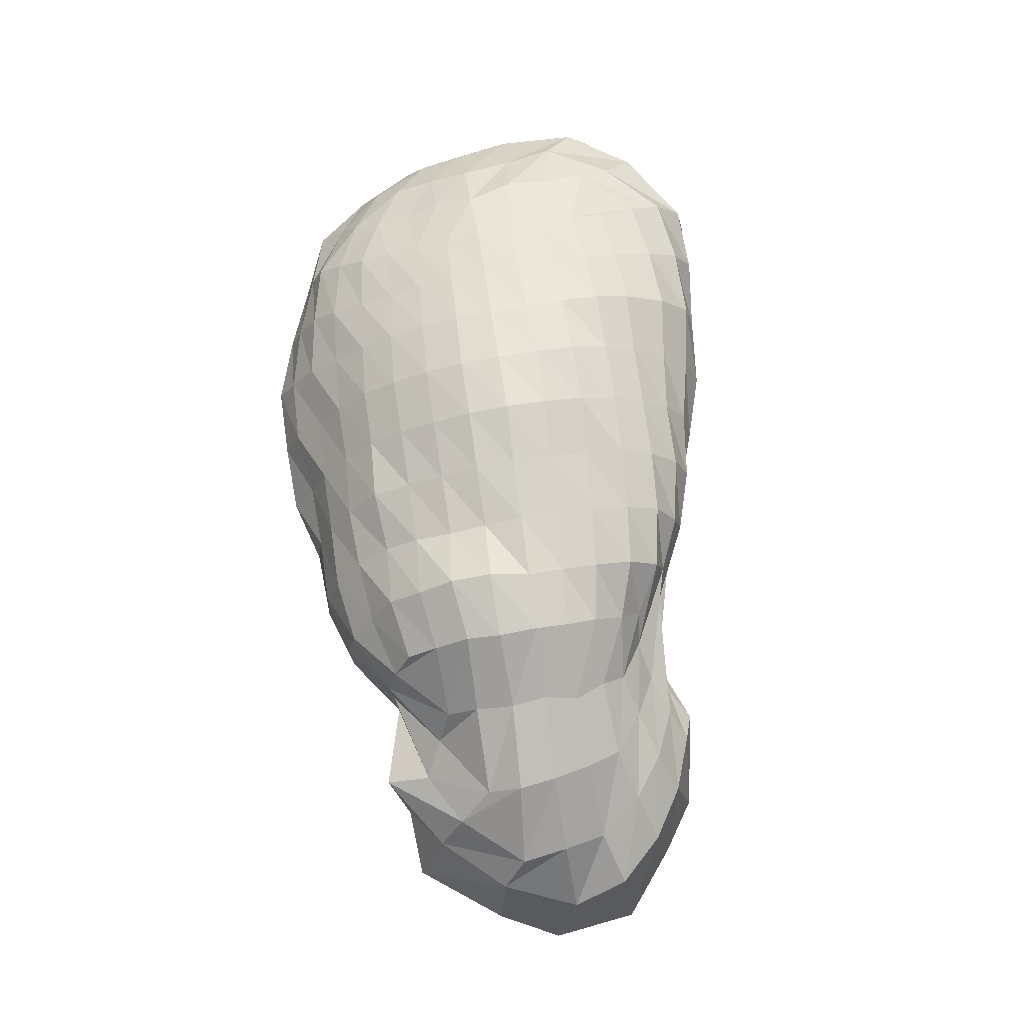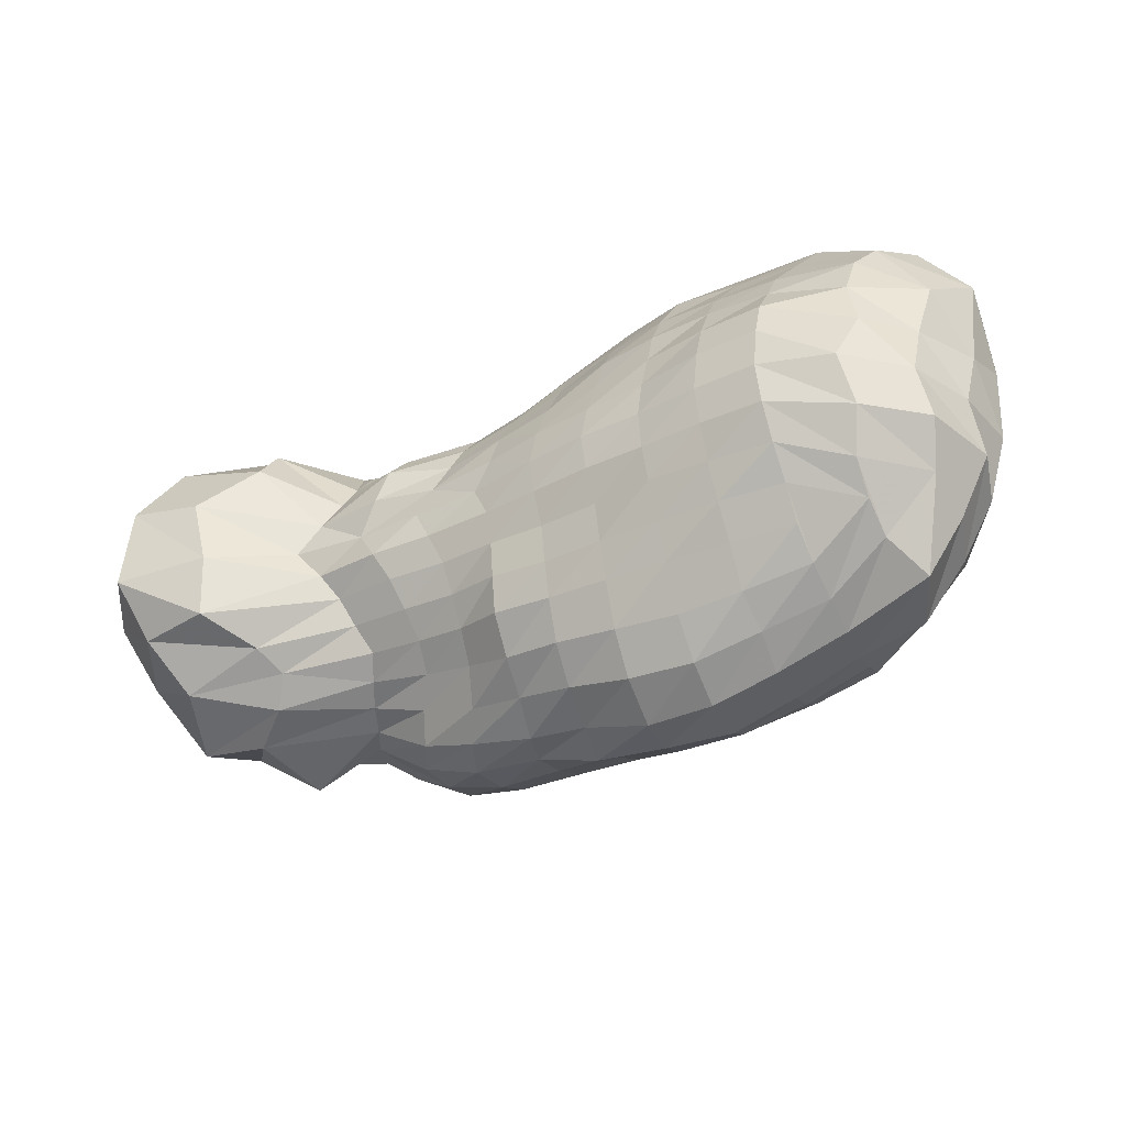
<metadata>
{"format":"obj","ext":"obj","renderer":"f3d","projection":"perspective","resolution":1024,"background":"white","views":[{"elev":71.5,"azim":82.7,"up":"+Z"},{"elev":-35.4,"azim":-153.3,"up":"+Y"}]}
</metadata>
<code>
v -151.5 81.78 75.02
v -148.5 61.77 82.03
v -116.8 86.5 83.64
v -113.8 65.42 90.25
v -84.13 89 87.91
v -80.78 68.26 100.8
v -47.42 88.43 87.86
v -45.02 68.98 101.5
v -10.71 88.5 88.3
v -8.75 69.22 102.9
v 25.78 88.94 87.66
v 26.76 68.98 101.5
v 62.27 87.24 85.43
v 63.03 67.2 98.31
v 96.24 82.23 78.02
v 97.44 64.28 95.64
v 122.4 67.89 65.93
v 128.4 55.13 82.15
v -145.5 41.19 85.16
v -111.9 42.86 96.95
v -78.32 44.53 106.7
v -42.83 46.9 112.2
v -7.63 47.43 112.9
v 28.12 45.34 109.9
v 63.76 44.51 107.5
v 99.18 41.91 103.9
v 131.3 37.7 95.25
v -142.8 19.86 87.22
v -108.6 20.95 100.8
v -75.67 21.73 110.4
v -40.87 23.17 117.2
v -5.59 23.94 119.7
v 29.48 22.57 116.2
v 64.34 21.53 111.6
v 100.7 21.23 108.3
v 134.7 19.57 104.7
v -139.7 -1.79 88.2
v -106.4 -1.24 100.4
v -73.14 -1.33 111.7
v -38.72 -0.67 119.7
v -3.42 0.03 123.9
v 31.76 -0.16 118.2
v 66.99 0.06 114.5
v 103.2 0.1 113.9
v 136.2 -0 110.2
v -140.8 -22.38 83.82
v -106.2 -23.19 96.9
v -73.75 -23.58 107.9
v -38.94 -24.19 115.8
v -3.79 -23.49 119.4
v 31.11 -23.2 115.5
v 67.55 -22.39 110.1
v 101.8 -23.47 120.1
v 138.1 -22.09 111.4
v -141.5 -42.9 78.31
v -107.4 -44.37 89.53
v -74.03 -45.43 100.3
v -39.47 -46.68 107.6
v -3.82 -46.04 110.4
v 31.84 -45.18 108
v 68.5 -43.99 105.5
v 101.9 -47.21 115.5
v 136.7 -41.79 107.1
v -142.3 -62.22 71.48
v -107.2 -63.79 80.66
v -74.18 -66.59 89.83
v -39.79 -68.13 95.95
v -4.6 -67.23 98.84
v 31.37 -66.25 98.74
v 67.52 -65.73 98.12
v 103.2 -67.26 104
v 137.3 -61.39 96.39
v -143.6 -80.55 63.22
v -108.9 -83.49 69.72
v -74.72 -85.98 76.34
v -40 -87.73 81.88
v -4.49 -87.06 84.81
v 31.49 -88.32 88.52
v 67.4 -84.5 86.14
v 102.9 -85.83 89.94
v 137.7 -78.65 84.43
v -147.7 -95.69 50.79
v -111.1 -102.8 56.21
v -74.86 -104.7 59.58
v -38.73 -106.2 63.21
v -3.03 -104.9 66.42
v 33.37 -106.4 68.63
v 70.04 -103.6 69.84
v 107.3 -99.36 70.34
v 143.3 -88.48 68.11
v -151.9 -109.8 36.95
v -115 -117.2 40.85
v -77.13 -122.5 42.62
v -39.63 -120.5 43.24
v -1.39 -121.1 46.29
v 36.81 -120 48.23
v 75.53 -119.4 50.33
v 113.5 -112.3 53.74
v 147.8 -93.92 50.64
v -153.4 -116.7 19.29
v -114.7 -128.8 21.49
v -76.54 -136.9 22.63
v -38.4 -137.2 23.26
v 0.24 -131.3 22.71
v 38.94 -128.9 25.22
v 77.75 -128.1 29
v 114.3 -117.9 30.56
v 150 -91.78 31.35
v -154.2 -122.1 -0.03
v -116.7 -136.2 1.23
v -78.53 -147.5 2.62
v -38.16 -146.9 1.61
v 2.27 -144.6 0.52
v 40.82 -132.4 3.3
v 82.05 -129.3 5.51
v 118.4 -116.2 8.02
v 153.9 -90.36 14.18
v -156.2 -119.6 -22.68
v -115.5 -135 -24.65
v -78.34 -145.6 -25.41
v -40.32 -147.3 -25.28
v -1.99 -137.6 -23.87
v 35.04 -131.7 -18.4
v 73.85 -123.6 -15.41
v 107.5 -113.7 -11.15
v 145.7 -88.97 -1.65
v -155 -110.8 -43.09
v -116.8 -122.4 -47.2
v -79 -132.6 -50.33
v -41.09 -132.4 -51.38
v -3.69 -125.3 -47.65
v 30.71 -118.2 -40.01
v 64.95 -111.5 -32.14
v 101.7 -98.24 -24.35
v 138.9 -83.15 -18.04
v -153.6 -99.29 -62.48
v -114.6 -107.6 -66.2
v -77.73 -111.2 -66.75
v -41.74 -111.2 -68.9
v -4.86 -106.8 -65.28
v 29.1 -103 -58.92
v 59.29 -93.09 -47.36
v 92.05 -84.4 -38.53
v 131.8 -75.24 -32.72
v -151.9 -83.51 -78.16
v -114.9 -85.81 -81.01
v -78.55 -86.75 -82.18
v -41.96 -85.81 -79.79
v -6.33 -84.87 -77.21
v 28.54 -82.81 -74.7
v 57.3 -76.54 -61.44
v 90.19 -69.72 -51.94
v 125 -64.4 -45.73
v -159 104.7 63.99
v -188.2 74.55 64.79
v -183.3 48.89 70.36
v -184.6 24.53 71.05
v -173.3 -3.26 75.37
v -176.3 -25.71 68.52
v -173.1 -46.01 61.82
v -173.4 -67.16 54.51
v -165.7 124.8 48.87
v -195.3 92.67 53.61
v -218.6 55.3 48.06
v -210.8 25.62 51.56
v -204 -3.99 56.29
v -204.2 -27.23 49.51
v -203.8 -50.54 41.75
v -179.7 -82.83 41.49
v -170.2 141.1 26.85
v -211.5 111.3 32.4
v -236.9 72.92 30.99
v -240.4 27.72 25.79
v -230.5 -5.34 31.39
v -229.9 -30.56 23.13
v -211.9 -64.84 23.98
v -188 -91.41 23.49
v -213.2 122.6 2.95
v -170.9 146.6 -0.29
v -244.9 88.61 3.25
v -249.1 41.88 2.44
v -248 -5.86 -0.55
v -236 -42.94 3.1
v -216.6 -76.41 3.95
v -191 -107.3 5.98
v -171.6 140.1 -28.14
v -221.7 114.6 -34.2
v -250.3 79.84 -31.14
v -245 29.96 -30.33
v -241.4 -7.23 -42.7
v -244.3 -36.29 -28.72
v -225.9 -70.92 -26.65
v -206.2 -105.2 -31.96
v -168.3 124.1 -52.31
v -206.5 98.67 -65.06
v -233.4 60.41 -61.89
v -226.5 25.63 -70.03
v -224.9 -7.97 -81.81
v -230.1 -36.14 -73.38
v -222.8 -59.04 -56.67
v -191.7 -90 -54.84
v -160.4 103 -68.92
v -197.8 79.88 -80.46
v -195.3 53.35 -92.03
v -201.1 25.54 -95.39
v -191.1 -5.82 -109
v -196.9 -35.13 -99.64
v -189.9 -58.78 -87.08
v -190 -75.86 -72.3
v -152.4 81.55 -85.62
v -151.9 61.56 -97.45
v -151 42.37 -110.1
v -150.5 19.51 -117.2
v -148.5 -3.69 -117.4
v -149.9 -26.61 -113.8
v -150.7 -46.93 -103.6
v -151.5 -64.86 -90.47
v 138.8 66.06 48.77
v 93.24 88.18 55.53
v 64.5 99.83 64.93
v 26.7 105.7 69.06
v -10.84 105.6 70.47
v -48.54 109.5 68.91
v -85.27 113.9 71.46
v -122.4 110.9 67.7
v 158.5 72.36 34.65
v 108 84.75 37.71
v 62.14 105.5 40.58
v 27.35 115 45.39
v -10.28 118.4 49.73
v -48.54 125.9 49.29
v -86.72 132.2 48.99
v -127 130.8 49.8
v 179 82.14 22.52
v 127.9 75.12 22.88
v 79.4 95.86 25.95
v 29.15 112.6 20.86
v -6.11 123.8 25.31
v -44.97 134.9 23.96
v -86.25 138.3 24.23
v -129.8 143 26.24
v 194.6 91.9 8.11
v 152 79.05 9.54
v 98.77 84.13 11.71
v 48.54 101.9 7.03
v -5.03 120.3 0.94
v -44.97 133.5 -1.22
v -86.83 135.9 -0.15
v -129 143.2 -0.82
v 177.8 97.83 -5.69
v 131.7 78.08 -4.79
v 81.92 85.92 -5.14
v 31.68 101.1 -9.78
v -4.95 113.9 -18.53
v -49.15 127.7 -23.12
v -88.77 132.4 -23.99
v -132.8 137.4 -25.8
v 162.6 88.19 -22.13
v 113.5 75.57 -18.53
v 64.64 86.02 -20.8
v 28.73 93.82 -26.82
v -6.17 105 -35.97
v -47.43 118.2 -43.06
v -90.39 124.5 -45.32
v -129.4 125.3 -49.25
v 145.8 77.09 -35.3
v 100.3 70.46 -32.96
v 60.99 76.47 -36.1
v 24.53 83.62 -42.55
v -9.3 92.22 -51.4
v -49.95 103 -58.23
v -85.31 106.6 -66.18
v -122.8 105.4 -66.65
v 131.9 64.09 -47.78
v 93.59 62.25 -47.92
v 56 65.64 -50.4
v 21.23 70.7 -56.64
v -12.04 77.4 -64.74
v -45.07 80.43 -72.96
v -79.13 83.39 -80.2
v -115.1 82.72 -83.45
v 173 -58.71 68.44
v 174.6 -41.07 80.28
v 176.5 -19.22 85.62
v 174 1.24 87.95
v 175.8 20.33 80.94
v 166.7 38.51 72.74
v 161.6 52.25 60.63
v 184.5 -66.37 49.53
v 222 -39.83 58.04
v 223.7 -20.33 66.82
v 220.5 1.27 68.78
v 214.8 23.36 64.14
v 206.6 43.04 54.59
v 182.9 60.03 46.52
v 204.5 -76.12 37.59
v 235 -58.49 40.65
v 263.6 -23.06 34.39
v 259.7 3.38 39.32
v 253.5 27.91 33.3
v 233 52.74 35.14
v 208.3 69.74 32.81
v 201.6 -101.9 23.33
v 243.5 -72.52 18.74
v 274.7 -36.58 14.77
v 290.1 6.97 1.82
v 280.7 38.57 11.97
v 256.2 63.2 13.87
v 226.8 80.78 13.04
v 214.8 -91.54 -20.41
v 253.9 -88.28 -22.79
v 286.4 -40.7 -37.74
v 301.3 -4.75 -58.94
v 293.7 45.25 -60.79
v 257.5 73.28 -36.53
v 228.3 91.97 -36.95
v 190.8 -83.2 -41.52
v 240.3 -71.76 -64.22
v 255.5 -43.87 -90.34
v 266.2 -11.25 -112
v 261.5 38.35 -110.2
v 245.8 78.44 -87.96
v 203.2 94.41 -57.08
v 180.2 -68.39 -55.67
v 188.8 -57.8 -72.23
v 211.3 -43.2 -100.4
v 209.7 -6.5 -105.3
v 219.1 33.74 -106.8
v 186.9 61.08 -89.51
v 185.5 82.15 -73.76
v 132 -49.01 -55.57
v 139 -32.73 -63.34
v 148 -18.68 -71.89
v 162.5 -1.46 -76.63
v 150 18.69 -71.62
v 139.5 33.66 -67.31
v 135.9 50.5 -57.65
v -114.4 -66.67 -93.53
v -78.14 -65.79 -90.94
v -42.42 -65.11 -87.51
v -6.53 -64.36 -82.79
v 27.56 -61.74 -80.03
v 59.74 -57.45 -68.97
v 93.76 -53.61 -63.47
v -113.4 -45.97 -102.7
v -77.34 -44.04 -99.76
v -42.18 -43.4 -92.59
v -6.56 -42.73 -87.05
v 27.62 -40.69 -82.71
v 62.72 -38.08 -75.07
v 99.42 -36.36 -72.5
v -112.9 -24.84 -109.6
v -76.04 -23.94 -104.1
v -39.57 -22 -98.62
v -4.17 -21.54 -92.4
v 29.72 -19.77 -84.88
v 70.88 -19.07 -79.34
v 107.9 -20.12 -79.12
v -111.7 -3.16 -113
v -75.02 -1.74 -105.5
v -38 -0.99 -101
v -1.92 -0.23 -93.27
v 38.81 -0.95 -83.04
v 79.83 -1.11 -79.04
v 119.5 -1.47 -75.01
v -114.1 20.01 -113.2
v -76.75 19.43 -103.7
v -40.59 20.02 -98.05
v -4.63 20.8 -90.22
v 29.69 18.42 -82.18
v 71.67 16.98 -75.09
v 108.6 19.37 -78.73
v -114.6 41.8 -106.3
v -78.72 40.5 -98.92
v -43.35 40.99 -91.73
v -7.98 40.8 -83.94
v 26.98 37.44 -76.6
v 63.95 34.49 -69.16
v 101 38.75 -76.93
v -114.9 62.83 -95.61
v -78.86 62.67 -91.53
v -44.75 61.37 -84.88
v -11.13 59.34 -74.78
v 23.72 55.05 -68.05
v 59.63 50.79 -61.62
v 96.95 53.31 -64.87
f 1 2 3
f 3 2 4
f 3 4 5
f 5 4 6
f 5 6 7
f 7 6 8
f 7 8 9
f 9 8 10
f 9 10 11
f 11 10 12
f 11 12 13
f 13 12 14
f 13 14 15
f 15 14 16
f 15 16 17
f 17 16 18
f 2 19 4
f 4 19 20
f 4 20 6
f 6 20 21
f 6 21 8
f 8 21 22
f 8 22 10
f 10 22 23
f 10 23 12
f 12 23 24
f 12 24 14
f 14 24 25
f 14 25 16
f 16 25 26
f 16 26 18
f 18 26 27
f 19 28 20
f 20 28 29
f 20 29 21
f 21 29 30
f 21 30 22
f 22 30 31
f 22 31 23
f 23 31 32
f 23 32 24
f 24 32 33
f 24 33 25
f 25 33 34
f 25 34 26
f 26 34 35
f 26 35 27
f 27 35 36
f 28 37 29
f 29 37 38
f 29 38 30
f 30 38 39
f 30 39 31
f 31 39 40
f 31 40 32
f 32 40 41
f 32 41 33
f 33 41 42
f 33 42 34
f 34 42 43
f 34 43 35
f 35 43 44
f 35 44 36
f 36 44 45
f 37 46 38
f 38 46 47
f 38 47 39
f 39 47 48
f 39 48 40
f 40 48 49
f 40 49 41
f 41 49 50
f 41 50 42
f 42 50 51
f 42 51 43
f 43 51 52
f 43 52 44
f 44 52 53
f 44 53 45
f 45 53 54
f 46 55 47
f 47 55 56
f 47 56 48
f 48 56 57
f 48 57 49
f 49 57 58
f 49 58 50
f 50 58 59
f 50 59 51
f 51 59 60
f 51 60 52
f 52 60 61
f 52 61 53
f 53 61 62
f 53 62 54
f 54 62 63
f 55 64 56
f 56 64 65
f 56 65 57
f 57 65 66
f 57 66 58
f 58 66 67
f 58 67 59
f 59 67 68
f 59 68 60
f 60 68 69
f 60 69 61
f 61 69 70
f 61 70 62
f 62 70 71
f 62 71 63
f 63 71 72
f 64 73 65
f 65 73 74
f 65 74 66
f 66 74 75
f 66 75 67
f 67 75 76
f 67 76 68
f 68 76 77
f 68 77 69
f 69 77 78
f 69 78 70
f 70 78 79
f 70 79 71
f 71 79 80
f 71 80 72
f 72 80 81
f 73 82 74
f 74 82 83
f 74 83 75
f 75 83 84
f 75 84 76
f 76 84 85
f 76 85 77
f 77 85 86
f 77 86 78
f 78 86 87
f 78 87 79
f 79 87 88
f 79 88 80
f 80 88 89
f 80 89 81
f 81 89 90
f 82 91 83
f 83 91 92
f 83 92 84
f 84 92 93
f 84 93 85
f 85 93 94
f 85 94 86
f 86 94 95
f 86 95 87
f 87 95 96
f 87 96 88
f 88 96 97
f 88 97 89
f 89 97 98
f 89 98 90
f 90 98 99
f 91 100 92
f 92 100 101
f 92 101 93
f 93 101 102
f 93 102 94
f 94 102 103
f 94 103 95
f 95 103 104
f 95 104 96
f 96 104 105
f 96 105 97
f 97 105 106
f 97 106 98
f 98 106 107
f 98 107 99
f 99 107 108
f 100 109 101
f 101 109 110
f 101 110 102
f 102 110 111
f 102 111 103
f 103 111 112
f 103 112 104
f 104 112 113
f 104 113 105
f 105 113 114
f 105 114 106
f 106 114 115
f 106 115 107
f 107 115 116
f 107 116 108
f 108 116 117
f 109 118 110
f 110 118 119
f 110 119 111
f 111 119 120
f 111 120 112
f 112 120 121
f 112 121 113
f 113 121 122
f 113 122 114
f 114 122 123
f 114 123 115
f 115 123 124
f 115 124 116
f 116 124 125
f 116 125 117
f 117 125 126
f 118 127 119
f 119 127 128
f 119 128 120
f 120 128 129
f 120 129 121
f 121 129 130
f 121 130 122
f 122 130 131
f 122 131 123
f 123 131 132
f 123 132 124
f 124 132 133
f 124 133 125
f 125 133 134
f 125 134 126
f 126 134 135
f 127 136 128
f 128 136 137
f 128 137 129
f 129 137 138
f 129 138 130
f 130 138 139
f 130 139 131
f 131 139 140
f 131 140 132
f 132 140 141
f 132 141 133
f 133 141 142
f 133 142 134
f 134 142 143
f 134 143 135
f 135 143 144
f 136 145 137
f 137 145 146
f 137 146 138
f 138 146 147
f 138 147 139
f 139 147 148
f 139 148 140
f 140 148 149
f 140 149 141
f 141 149 150
f 141 150 142
f 142 150 151
f 142 151 143
f 143 151 152
f 143 152 144
f 144 152 153
f 1 154 2
f 2 154 155
f 2 155 19
f 19 155 156
f 19 156 28
f 28 156 157
f 28 157 37
f 37 157 158
f 37 158 46
f 46 158 159
f 46 159 55
f 55 159 160
f 55 160 64
f 64 160 161
f 64 161 73
f 73 161 82
f 154 162 155
f 155 162 163
f 155 163 156
f 156 163 164
f 156 164 157
f 157 164 165
f 157 165 158
f 158 165 166
f 158 166 159
f 159 166 167
f 159 167 160
f 160 167 168
f 160 168 161
f 161 168 169
f 161 169 82
f 82 169 91
f 162 170 163
f 163 170 171
f 163 171 164
f 164 171 172
f 164 172 165
f 165 172 173
f 165 173 166
f 166 173 174
f 166 174 167
f 167 174 175
f 167 175 168
f 168 175 176
f 168 176 169
f 169 176 177
f 169 177 91
f 91 177 100
f 170 178 171
f 170 179 178
f 171 178 172
f 172 178 180
f 172 180 173
f 173 180 181
f 173 182 174
f 173 181 182
f 174 182 175
f 175 182 183
f 175 183 176
f 176 183 184
f 176 184 177
f 177 184 185
f 177 185 100
f 100 185 109
f 179 186 178
f 178 186 187
f 178 187 180
f 180 187 188
f 180 188 181
f 181 188 189
f 181 189 182
f 182 189 190
f 182 190 183
f 183 190 191
f 183 191 184
f 184 191 192
f 184 192 185
f 185 192 193
f 185 193 109
f 109 193 118
f 186 194 187
f 187 194 195
f 187 195 188
f 188 195 196
f 188 196 189
f 189 196 197
f 189 197 190
f 190 197 198
f 190 198 191
f 191 198 199
f 191 199 192
f 192 199 200
f 192 200 193
f 193 200 201
f 193 201 118
f 118 201 127
f 194 202 195
f 195 202 203
f 195 203 196
f 196 203 204
f 196 204 197
f 197 204 205
f 197 205 198
f 198 205 206
f 198 206 199
f 199 206 207
f 199 207 200
f 200 207 208
f 200 208 201
f 201 208 209
f 201 209 127
f 127 209 136
f 202 210 203
f 203 210 211
f 203 211 204
f 204 211 212
f 204 212 205
f 205 212 213
f 205 213 206
f 206 213 214
f 206 214 207
f 207 214 215
f 207 215 208
f 208 215 216
f 208 216 209
f 209 216 217
f 209 217 136
f 136 217 145
f 17 218 15
f 15 218 219
f 15 219 13
f 13 219 220
f 13 220 11
f 11 220 221
f 11 221 9
f 9 221 222
f 9 222 7
f 7 222 223
f 7 223 5
f 5 223 224
f 5 224 3
f 3 224 225
f 3 225 1
f 1 225 154
f 218 226 219
f 219 226 227
f 219 227 220
f 220 227 228
f 220 228 221
f 221 228 229
f 221 229 222
f 222 229 230
f 222 230 223
f 223 230 231
f 223 231 224
f 224 231 232
f 224 232 225
f 225 232 233
f 225 233 154
f 154 233 162
f 226 234 227
f 227 234 235
f 227 235 228
f 228 235 236
f 228 236 229
f 229 236 237
f 229 237 230
f 230 237 238
f 230 238 231
f 231 238 239
f 231 239 232
f 232 239 240
f 232 240 233
f 233 240 241
f 233 241 162
f 162 241 170
f 234 242 235
f 235 242 243
f 235 243 236
f 236 243 244
f 236 244 237
f 237 244 245
f 237 245 238
f 238 245 246
f 238 246 239
f 239 246 247
f 239 247 240
f 240 247 248
f 240 248 241
f 241 248 249
f 241 249 170
f 170 249 179
f 242 250 243
f 243 250 251
f 243 251 244
f 244 251 252
f 244 252 245
f 245 252 253
f 245 253 246
f 246 253 254
f 246 254 247
f 247 254 255
f 247 255 248
f 248 255 256
f 248 256 249
f 249 256 257
f 249 257 179
f 179 257 186
f 250 258 251
f 251 258 259
f 251 259 252
f 252 259 260
f 252 260 253
f 253 260 261
f 253 261 254
f 254 261 262
f 254 262 255
f 255 262 263
f 255 263 256
f 256 263 264
f 256 264 257
f 257 264 265
f 257 265 186
f 186 265 194
f 258 266 259
f 259 266 267
f 259 267 260
f 260 267 268
f 260 268 261
f 261 268 269
f 261 269 262
f 262 269 270
f 262 270 263
f 263 270 271
f 263 271 264
f 264 271 272
f 264 272 265
f 265 272 273
f 265 273 194
f 194 273 202
f 266 274 267
f 267 274 275
f 267 275 268
f 268 275 276
f 268 276 269
f 269 276 277
f 269 277 270
f 270 277 278
f 270 278 271
f 271 278 279
f 271 279 272
f 272 279 280
f 272 280 273
f 273 280 281
f 273 281 202
f 202 281 210
f 81 90 72
f 72 90 282
f 72 282 63
f 63 282 283
f 63 283 54
f 54 283 284
f 54 284 45
f 45 284 285
f 45 285 36
f 36 285 286
f 36 286 27
f 27 286 287
f 27 287 18
f 18 287 288
f 18 288 17
f 17 288 218
f 90 99 282
f 282 99 289
f 282 289 283
f 283 289 290
f 283 290 284
f 284 290 291
f 284 291 285
f 285 291 292
f 285 292 286
f 286 292 293
f 286 293 287
f 287 293 294
f 287 294 288
f 288 294 295
f 288 295 218
f 218 295 226
f 99 108 289
f 289 108 296
f 289 296 290
f 290 296 297
f 290 297 291
f 291 297 298
f 291 298 292
f 292 298 299
f 292 299 293
f 293 299 300
f 293 300 294
f 294 300 301
f 294 301 295
f 295 301 302
f 295 302 226
f 226 302 234
f 108 117 296
f 296 117 303
f 296 303 297
f 297 303 304
f 297 304 298
f 298 304 305
f 298 305 299
f 299 305 306
f 299 306 300
f 300 306 307
f 300 307 301
f 301 307 308
f 301 308 302
f 302 308 309
f 302 309 234
f 234 309 242
f 117 126 303
f 303 126 310
f 303 310 304
f 304 310 311
f 304 311 305
f 305 311 312
f 305 312 306
f 306 312 313
f 306 313 307
f 307 313 314
f 307 314 308
f 308 314 315
f 308 315 309
f 309 315 316
f 309 316 242
f 242 316 250
f 126 135 310
f 310 135 317
f 310 317 311
f 311 317 318
f 311 318 312
f 312 318 319
f 312 319 313
f 313 319 320
f 313 320 314
f 314 320 321
f 314 321 315
f 315 321 322
f 315 322 316
f 316 322 323
f 316 323 250
f 250 323 258
f 135 144 317
f 317 144 324
f 317 324 318
f 318 324 325
f 318 325 319
f 319 325 326
f 319 326 320
f 320 326 327
f 320 327 321
f 321 327 328
f 321 328 322
f 322 328 329
f 322 329 323
f 323 329 330
f 323 330 258
f 258 330 266
f 144 153 324
f 324 153 331
f 324 331 325
f 325 331 332
f 325 332 326
f 326 332 333
f 326 333 327
f 327 333 334
f 327 334 328
f 328 334 335
f 328 335 329
f 329 335 336
f 329 336 330
f 330 336 337
f 330 337 266
f 266 337 274
f 145 217 146
f 146 217 338
f 146 338 147
f 147 338 339
f 147 339 148
f 148 339 340
f 148 340 149
f 149 340 341
f 149 341 150
f 150 341 342
f 150 342 151
f 151 342 343
f 151 343 152
f 152 343 344
f 152 344 153
f 153 344 331
f 217 216 338
f 338 216 345
f 338 345 339
f 339 345 346
f 339 346 340
f 340 346 347
f 340 347 341
f 341 347 348
f 341 348 342
f 342 348 349
f 342 349 343
f 343 349 350
f 343 350 344
f 344 350 351
f 344 351 331
f 331 351 332
f 216 215 345
f 345 215 352
f 345 352 346
f 346 352 353
f 346 353 347
f 347 353 354
f 347 354 348
f 348 354 355
f 348 355 349
f 349 355 356
f 349 356 350
f 350 356 357
f 350 357 351
f 351 357 358
f 351 358 332
f 332 358 333
f 215 214 352
f 352 214 359
f 352 359 353
f 353 359 360
f 353 360 354
f 354 360 361
f 354 361 355
f 355 361 362
f 355 362 356
f 356 362 363
f 356 363 357
f 357 363 364
f 357 364 358
f 358 364 365
f 358 365 333
f 333 365 334
f 214 213 359
f 359 213 366
f 359 366 360
f 360 366 367
f 360 367 361
f 361 367 368
f 361 368 362
f 362 368 369
f 362 370 363
f 362 369 370
f 363 371 364
f 363 370 371
f 364 371 365
f 365 371 372
f 365 335 334
f 365 372 335
f 213 212 366
f 366 212 373
f 366 373 367
f 367 373 374
f 367 374 368
f 368 374 375
f 368 375 369
f 369 375 376
f 369 377 370
f 369 376 377
f 370 377 371
f 371 377 378
f 371 378 372
f 372 378 379
f 372 379 335
f 335 379 336
f 212 211 373
f 373 211 380
f 373 380 374
f 374 380 381
f 374 381 375
f 375 381 382
f 375 382 376
f 376 382 383
f 376 383 377
f 377 383 384
f 377 384 378
f 378 384 385
f 378 385 379
f 379 385 386
f 379 386 336
f 336 386 337
f 211 210 380
f 380 210 281
f 380 281 381
f 381 281 280
f 381 280 382
f 382 280 279
f 382 279 383
f 383 279 278
f 383 278 384
f 384 278 277
f 384 277 385
f 385 277 276
f 385 276 386
f 386 276 275
f 386 275 337
f 337 275 274

</code>
